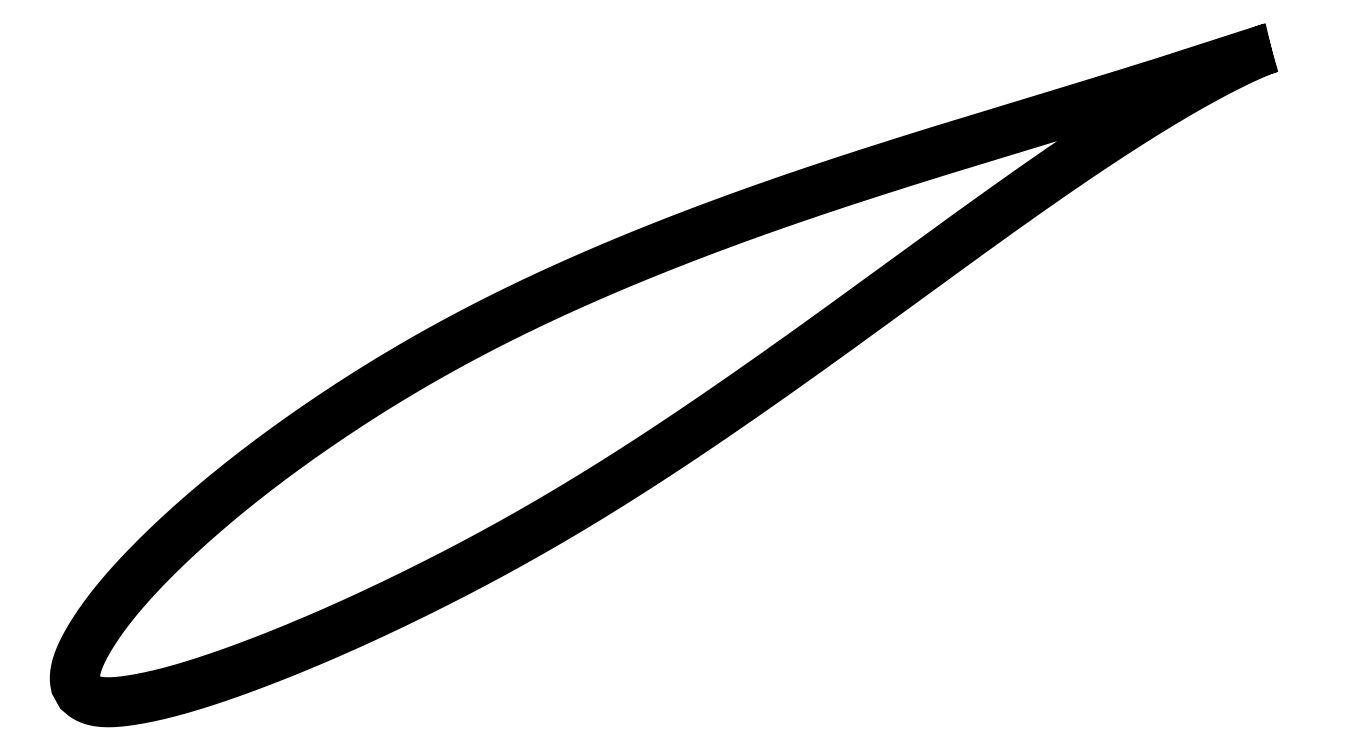
<metadata>
{"format":"dxf","ext":"dxf","renderer":"ezdxf+matplotlib","layout":"modelspace","background":"white","min_lineweight":24,"dpi":150}
</metadata>
<code>
0
SECTION
2
ENTITIES
0
LWPOLYLINE
8
0
90
721
70
1
10
84.34
20
45.63
10
84.34
20
45.63
10
84.33
20
45.63
10
84.31
20
45.62
10
84.29
20
45.62
10
84.27
20
45.61
10
84.24
20
45.61
10
84.2
20
45.6
10
84.16
20
45.59
10
84.12
20
45.57
10
84.07
20
45.56
10
84.01
20
45.54
10
83.95
20
45.52
10
83.88
20
45.5
10
83.81
20
45.48
10
83.73
20
45.46
10
83.65
20
45.43
10
83.57
20
45.41
10
83.47
20
45.38
10
83.38
20
45.35
10
83.27
20
45.31
10
83.17
20
45.28
10
83.05
20
45.24
10
82.93
20
45.21
10
82.81
20
45.17
10
82.68
20
45.13
10
82.55
20
45.08
10
82.41
20
45.04
10
82.27
20
44.99
10
82.12
20
44.94
10
81.97
20
44.89
10
81.81
20
44.84
10
81.64
20
44.79
10
81.47
20
44.73
10
81.3
20
44.67
10
81.12
20
44.62
10
80.94
20
44.56
10
80.75
20
44.49
10
80.55
20
44.43
10
80.36
20
44.37
10
80.15
20
44.3
10
79.94
20
44.23
10
79.73
20
44.16
10
79.51
20
44.09
10
79.29
20
44.02
10
79.06
20
43.94
10
78.82
20
43.87
10
78.59
20
43.79
10
78.34
20
43.71
10
78.1
20
43.63
10
77.84
20
43.55
10
77.58
20
43.46
10
77.32
20
43.38
10
77.05
20
43.29
10
76.78
20
43.21
10
76.51
20
43.12
10
76.22
20
43.03
10
75.94
20
42.93
10
75.65
20
42.84
10
75.35
20
42.75
10
75.05
20
42.65
10
74.74
20
42.55
10
74.44
20
42.46
10
74.12
20
42.36
10
73.8
20
42.25
10
73.48
20
42.15
10
73.15
20
42.05
10
72.82
20
41.94
10
72.48
20
41.84
10
72.14
20
41.73
10
71.79
20
41.62
10
71.44
20
41.51
10
71.09
20
41.4
10
70.73
20
41.29
10
70.36
20
41.18
10
70
20
41.06
10
69.62
20
40.95
10
69.25
20
40.83
10
68.87
20
40.71
10
68.48
20
40.6
10
68.09
20
40.47
10
67.7
20
40.35
10
67.3
20
40.23
10
66.9
20
40.11
10
66.49
20
39.98
10
66.09
20
39.86
10
65.67
20
39.73
10
65.25
20
39.6
10
64.83
20
39.48
10
64.41
20
39.35
10
63.98
20
39.21
10
63.55
20
39.08
10
63.11
20
38.95
10
62.67
20
38.82
10
62.22
20
38.68
10
61.78
20
38.54
10
61.33
20
38.41
10
60.87
20
38.27
10
60.41
20
38.13
10
59.95
20
37.99
10
59.48
20
37.85
10
59.02
20
37.71
10
58.54
20
37.56
10
58.07
20
37.42
10
57.59
20
37.27
10
57.11
20
37.13
10
56.62
20
36.98
10
56.13
20
36.83
10
55.64
20
36.68
10
55.15
20
36.53
10
54.65
20
36.38
10
54.15
20
36.23
10
53.64
20
36.07
10
53.14
20
35.92
10
52.63
20
35.76
10
52.11
20
35.61
10
51.6
20
35.45
10
51.08
20
35.29
10
50.56
20
35.13
10
50.04
20
34.97
10
49.51
20
34.81
10
48.99
20
34.64
10
48.45
20
34.48
10
47.92
20
34.31
10
47.39
20
34.15
10
46.85
20
33.98
10
46.31
20
33.81
10
45.77
20
33.64
10
45.22
20
33.47
10
44.68
20
33.29
10
44.13
20
33.12
10
43.58
20
32.95
10
43.03
20
32.77
10
42.47
20
32.59
10
41.92
20
32.41
10
41.36
20
32.23
10
40.8
20
32.05
10
40.24
20
31.87
10
39.68
20
31.69
10
39.11
20
31.5
10
38.55
20
31.31
10
37.98
20
31.13
10
37.41
20
30.94
10
36.84
20
30.75
10
36.27
20
30.56
10
35.7
20
30.36
10
35.13
20
30.17
10
34.55
20
29.98
10
33.98
20
29.78
10
33.4
20
29.58
10
32.83
20
29.38
10
32.25
20
29.18
10
31.67
20
28.98
10
31.09
20
28.77
10
30.51
20
28.57
10
29.93
20
28.36
10
29.35
20
28.16
10
28.76
20
27.95
10
28.18
20
27.74
10
27.6
20
27.52
10
27.02
20
27.31
10
26.43
20
27.1
10
25.85
20
26.88
10
25.26
20
26.66
10
24.68
20
26.44
10
24.1
20
26.22
10
23.51
20
26
10
22.93
20
25.78
10
22.34
20
25.55
10
21.76
20
25.33
10
21.18
20
25.1
10
20.59
20
24.87
10
20.01
20
24.64
10
19.43
20
24.41
10
18.84
20
24.17
10
18.26
20
23.94
10
17.68
20
23.7
10
17.1
20
23.46
10
16.52
20
23.23
10
15.94
20
22.99
10
15.36
20
22.74
10
14.78
20
22.5
10
14.2
20
22.26
10
13.63
20
22.01
10
13.05
20
21.76
10
12.48
20
21.51
10
11.9
20
21.26
10
11.33
20
21.01
10
10.76
20
20.76
10
10.19
20
20.5
10
9.62
20
20.24
10
9.052
20
19.99
10
8.486
20
19.73
10
7.921
20
19.47
10
7.358
20
19.2
10
6.797
20
18.94
10
6.236
20
18.67
10
5.678
20
18.41
10
5.121
20
18.14
10
4.566
20
17.87
10
4.013
20
17.6
10
3.462
20
17.33
10
2.913
20
17.05
10
2.365
20
16.78
10
1.819
20
16.5
10
1.276
20
16.22
10
0.7345
20
15.94
10
0.1952
20
15.66
10
-0.3419
20
15.38
10
-0.8767
20
15.1
10
-1.409
20
14.81
10
-1.94
20
14.53
10
-2.468
20
14.24
10
-2.994
20
13.95
10
-3.517
20
13.66
10
-4.038
20
13.37
10
-4.556
20
13.08
10
-5.072
20
12.79
10
-5.585
20
12.49
10
-6.096
20
12.2
10
-6.604
20
11.9
10
-7.11
20
11.61
10
-7.613
20
11.31
10
-8.113
20
11.01
10
-8.61
20
10.71
10
-9.105
20
10.41
10
-9.597
20
10.11
10
-10.09
20
9.807
10
-10.57
20
9.504
10
-11.06
20
9.2
10
-11.54
20
8.897
10
-12.01
20
8.593
10
-12.49
20
8.288
10
-12.96
20
7.983
10
-13.43
20
7.677
10
-13.89
20
7.371
10
-14.36
20
7.064
10
-14.82
20
6.758
10
-15.27
20
6.451
10
-15.73
20
6.144
10
-16.18
20
5.837
10
-16.62
20
5.53
10
-17.07
20
5.223
10
-17.51
20
4.916
10
-17.95
20
4.609
10
-18.38
20
4.302
10
-18.81
20
3.995
10
-19.24
20
3.688
10
-19.66
20
3.381
10
-20.08
20
3.075
10
-20.5
20
2.769
10
-20.92
20
2.463
10
-21.33
20
2.158
10
-21.74
20
1.852
10
-22.14
20
1.547
10
-22.54
20
1.242
10
-22.94
20
0.9381
10
-23.33
20
0.6346
10
-23.72
20
0.3311
10
-24.1
20
0.02818
10
-24.49
20
-0.2737
10
-24.87
20
-0.5751
10
-25.24
20
-0.8762
10
-25.61
20
-1.176
10
-25.98
20
-1.476
10
-26.34
20
-1.775
10
-26.7
20
-2.073
10
-27.06
20
-2.371
10
-27.41
20
-2.667
10
-27.76
20
-2.963
10
-28.11
20
-3.257
10
-28.45
20
-3.55
10
-28.78
20
-3.843
10
-29.12
20
-4.135
10
-29.45
20
-4.425
10
-29.77
20
-4.715
10
-30.09
20
-5.003
10
-30.41
20
-5.29
10
-30.73
20
-5.576
10
-31.03
20
-5.861
10
-31.34
20
-6.144
10
-31.64
20
-6.426
10
-31.94
20
-6.706
10
-32.23
20
-6.985
10
-32.52
20
-7.263
10
-32.81
20
-7.54
10
-33.09
20
-7.815
10
-33.36
20
-8.088
10
-33.64
20
-8.36
10
-33.91
20
-8.631
10
-34.17
20
-8.9
10
-34.43
20
-9.167
10
-34.69
20
-9.432
10
-34.94
20
-9.696
10
-35.19
20
-9.958
10
-35.43
20
-10.22
10
-35.67
20
-10.48
10
-35.9
20
-10.73
10
-36.13
20
-10.99
10
-36.36
20
-11.24
10
-36.58
20
-11.49
10
-36.8
20
-11.74
10
-37.01
20
-11.99
10
-37.22
20
-12.24
10
-37.42
20
-12.48
10
-37.62
20
-12.72
10
-37.82
20
-12.96
10
-38.01
20
-13.2
10
-38.2
20
-13.44
10
-38.38
20
-13.67
10
-38.56
20
-13.9
10
-38.73
20
-14.13
10
-38.9
20
-14.36
10
-39.06
20
-14.58
10
-39.22
20
-14.81
10
-39.38
20
-15.03
10
-39.53
20
-15.24
10
-39.67
20
-15.46
10
-39.82
20
-15.67
10
-39.95
20
-15.88
10
-40.09
20
-16.09
10
-40.22
20
-16.3
10
-40.34
20
-16.5
10
-40.46
20
-16.7
10
-40.58
20
-16.89
10
-40.69
20
-17.09
10
-40.8
20
-17.28
10
-40.9
20
-17.46
10
-41
20
-17.65
10
-41.09
20
-17.83
10
-41.18
20
-18.01
10
-41.27
20
-18.18
10
-41.35
20
-18.36
10
-41.43
20
-18.53
10
-41.5
20
-18.69
10
-41.57
20
-18.86
10
-41.63
20
-19.02
10
-41.69
20
-19.18
10
-41.75
20
-19.33
10
-41.8
20
-19.48
10
-41.84
20
-19.63
10
-41.88
20
-19.78
10
-41.92
20
-19.92
10
-41.95
20
-20.06
10
-41.98
20
-20.2
10
-42
20
-20.34
10
-42.02
20
-20.47
10
-42.03
20
-20.59
10
-42.04
20
-20.72
10
-42.05
20
-20.84
10
-42.05
20
-20.95
10
-42.05
20
-21.06
10
-42.05
20
-21.17
10
-42.04
20
-21.27
10
-42.03
20
-21.36
10
-42.02
20
-21.45
10
-42
20
-21.52
10
-41.99
20
-21.59
10
-41.98
20
-21.64
10
-41.97
20
-21.67
10
-41.54
20
-22.47
10
-41.53
20
-22.48
10
-41.52
20
-22.49
10
-41.49
20
-22.52
10
-41.45
20
-22.56
10
-41.39
20
-22.61
10
-41.32
20
-22.67
10
-41.25
20
-22.73
10
-41.17
20
-22.79
10
-41.08
20
-22.86
10
-40.99
20
-22.92
10
-40.89
20
-22.98
10
-40.79
20
-23.04
10
-40.68
20
-23.1
10
-40.57
20
-23.15
10
-40.45
20
-23.2
10
-40.33
20
-23.24
10
-40.21
20
-23.29
10
-40.08
20
-23.32
10
-39.95
20
-23.36
10
-39.81
20
-23.39
10
-39.67
20
-23.42
10
-39.52
20
-23.44
10
-39.37
20
-23.46
10
-39.22
20
-23.48
10
-39.06
20
-23.49
10
-38.9
20
-23.5
10
-38.73
20
-23.51
10
-38.56
20
-23.51
10
-38.39
20
-23.51
10
-38.21
20
-23.51
10
-38.03
20
-23.5
10
-37.84
20
-23.49
10
-37.65
20
-23.48
10
-37.45
20
-23.46
10
-37.25
20
-23.44
10
-37.05
20
-23.42
10
-36.84
20
-23.39
10
-36.62
20
-23.37
10
-36.41
20
-23.34
10
-36.18
20
-23.3
10
-35.96
20
-23.27
10
-35.73
20
-23.23
10
-35.49
20
-23.19
10
-35.25
20
-23.15
10
-35.01
20
-23.1
10
-34.76
20
-23.06
10
-34.5
20
-23
10
-34.25
20
-22.95
10
-33.99
20
-22.9
10
-33.72
20
-22.84
10
-33.45
20
-22.78
10
-33.18
20
-22.71
10
-32.9
20
-22.65
10
-32.62
20
-22.58
10
-32.33
20
-22.5
10
-32.04
20
-22.43
10
-31.75
20
-22.35
10
-31.45
20
-22.27
10
-31.15
20
-22.19
10
-30.84
20
-22.1
10
-30.53
20
-22.01
10
-30.22
20
-21.92
10
-29.9
20
-21.82
10
-29.58
20
-21.73
10
-29.26
20
-21.63
10
-28.93
20
-21.52
10
-28.6
20
-21.42
10
-28.26
20
-21.31
10
-27.92
20
-21.2
10
-27.58
20
-21.08
10
-27.23
20
-20.97
10
-26.88
20
-20.85
10
-26.53
20
-20.73
10
-26.17
20
-20.6
10
-25.81
20
-20.48
10
-25.44
20
-20.35
10
-25.07
20
-20.22
10
-24.7
20
-20.08
10
-24.33
20
-19.94
10
-23.95
20
-19.8
10
-23.57
20
-19.66
10
-23.18
20
-19.52
10
-22.79
20
-19.37
10
-22.4
20
-19.22
10
-22.01
20
-19.07
10
-21.61
20
-18.91
10
-21.21
20
-18.76
10
-20.8
20
-18.6
10
-20.4
20
-18.43
10
-19.99
20
-18.27
10
-19.57
20
-18.1
10
-19.15
20
-17.93
10
-18.74
20
-17.76
10
-18.31
20
-17.58
10
-17.89
20
-17.41
10
-17.46
20
-17.23
10
-17.03
20
-17.04
10
-16.59
20
-16.86
10
-16.16
20
-16.67
10
-15.72
20
-16.48
10
-15.28
20
-16.29
10
-14.83
20
-16.1
10
-14.38
20
-15.9
10
-13.93
20
-15.7
10
-13.48
20
-15.5
10
-13.03
20
-15.29
10
-12.57
20
-15.09
10
-12.11
20
-14.88
10
-11.65
20
-14.67
10
-11.19
20
-14.45
10
-10.72
20
-14.24
10
-10.25
20
-14.02
10
-9.78
20
-13.79
10
-9.307
20
-13.57
10
-8.832
20
-13.35
10
-8.355
20
-13.12
10
-7.876
20
-12.89
10
-7.395
20
-12.65
10
-6.912
20
-12.42
10
-6.427
20
-12.18
10
-5.94
20
-11.94
10
-5.452
20
-11.7
10
-4.961
20
-11.46
10
-4.469
20
-11.21
10
-3.975
20
-10.96
10
-3.48
20
-10.71
10
-2.983
20
-10.46
10
-2.484
20
-10.2
10
-1.984
20
-9.945
10
-1.482
20
-9.685
10
-0.9797
20
-9.422
10
-0.4753
20
-9.157
10
0.03042
20
-8.891
10
0.537
20
-8.622
10
1.045
20
-8.35
10
1.554
20
-8.077
10
2.064
20
-7.801
10
2.576
20
-7.523
10
3.088
20
-7.242
10
3.601
20
-6.959
10
4.115
20
-6.674
10
4.63
20
-6.387
10
5.145
20
-6.097
10
5.662
20
-5.805
10
6.179
20
-5.511
10
6.697
20
-5.215
10
7.215
20
-4.917
10
7.734
20
-4.616
10
8.253
20
-4.313
10
8.773
20
-4.007
10
9.294
20
-3.7
10
9.815
20
-3.391
10
10.34
20
-3.08
10
10.86
20
-2.767
10
11.38
20
-2.452
10
11.9
20
-2.135
10
12.42
20
-1.816
10
12.95
20
-1.494
10
13.47
20
-1.171
10
13.99
20
-0.8467
10
14.52
20
-0.5202
10
15.04
20
-0.1919
10
15.56
20
0.1382
10
16.09
20
0.4699
10
16.61
20
0.8034
10
17.13
20
1.138
10
17.65
20
1.475
10
18.18
20
1.813
10
18.7
20
2.152
10
19.22
20
2.493
10
19.75
20
2.835
10
20.27
20
3.178
10
20.79
20
3.523
10
21.31
20
3.868
10
21.83
20
4.215
10
22.35
20
4.564
10
22.88
20
4.913
10
23.4
20
5.263
10
23.92
20
5.615
10
24.44
20
5.966
10
24.95
20
6.319
10
25.47
20
6.673
10
25.99
20
7.028
10
26.51
20
7.384
10
27.03
20
7.739
10
27.54
20
8.096
10
28.06
20
8.453
10
28.57
20
8.811
10
29.09
20
9.169
10
29.6
20
9.527
10
30.11
20
9.887
10
30.62
20
10.25
10
31.14
20
10.61
10
31.65
20
10.97
10
32.16
20
11.33
10
32.66
20
11.68
10
33.17
20
12.05
10
33.68
20
12.41
10
34.19
20
12.77
10
34.69
20
13.13
10
35.19
20
13.49
10
35.7
20
13.85
10
36.2
20
14.21
10
36.7
20
14.57
10
37.2
20
14.93
10
37.7
20
15.28
10
38.19
20
15.64
10
38.69
20
16
10
39.18
20
16.36
10
39.68
20
16.72
10
40.17
20
17.07
10
40.66
20
17.43
10
41.15
20
17.78
10
41.64
20
18.14
10
42.12
20
18.49
10
42.61
20
18.85
10
43.09
20
19.2
10
43.58
20
19.55
10
44.06
20
19.9
10
44.53
20
20.25
10
45.01
20
20.6
10
45.49
20
20.95
10
45.96
20
21.29
10
46.44
20
21.64
10
46.91
20
21.98
10
47.38
20
22.32
10
47.84
20
22.66
10
48.31
20
23
10
48.78
20
23.34
10
49.24
20
23.68
10
49.7
20
24.01
10
50.16
20
24.35
10
50.62
20
24.68
10
51.07
20
25.01
10
51.52
20
25.34
10
51.98
20
25.66
10
52.43
20
25.99
10
52.87
20
26.31
10
53.32
20
26.63
10
53.76
20
26.95
10
54.2
20
27.27
10
54.64
20
27.59
10
55.08
20
27.9
10
55.52
20
28.21
10
55.95
20
28.52
10
56.38
20
28.83
10
56.81
20
29.13
10
57.24
20
29.43
10
57.66
20
29.73
10
58.08
20
30.03
10
58.5
20
30.33
10
58.92
20
30.62
10
59.33
20
30.91
10
59.75
20
31.2
10
60.16
20
31.49
10
60.57
20
31.77
10
60.97
20
32.05
10
61.37
20
32.33
10
61.77
20
32.61
10
62.17
20
32.88
10
62.57
20
33.15
10
62.96
20
33.42
10
63.35
20
33.69
10
63.74
20
33.95
10
64.12
20
34.21
10
64.51
20
34.46
10
64.89
20
34.72
10
65.26
20
34.97
10
65.64
20
35.22
10
66.01
20
35.47
10
66.38
20
35.71
10
66.74
20
35.95
10
67.1
20
36.19
10
67.46
20
36.42
10
67.82
20
36.65
10
68.17
20
36.88
10
68.52
20
37.11
10
68.87
20
37.33
10
69.22
20
37.55
10
69.56
20
37.77
10
69.9
20
37.98
10
70.23
20
38.19
10
70.56
20
38.4
10
70.89
20
38.6
10
71.22
20
38.81
10
71.54
20
39
10
71.86
20
39.2
10
72.17
20
39.39
10
72.49
20
39.58
10
72.8
20
39.77
10
73.1
20
39.95
10
73.4
20
40.13
10
73.7
20
40.31
10
74
20
40.49
10
74.29
20
40.66
10
74.58
20
40.82
10
74.86
20
40.99
10
75.14
20
41.15
10
75.42
20
41.31
10
75.69
20
41.47
10
75.96
20
41.62
10
76.23
20
41.77
10
76.49
20
41.91
10
76.75
20
42.06
10
77
20
42.2
10
77.25
20
42.33
10
77.5
20
42.47
10
77.74
20
42.6
10
77.98
20
42.73
10
78.22
20
42.85
10
78.45
20
42.98
10
78.68
20
43.09
10
78.9
20
43.21
10
79.12
20
43.32
10
79.33
20
43.43
10
79.54
20
43.54
10
79.75
20
43.65
10
79.95
20
43.75
10
80.15
20
43.84
10
80.35
20
43.94
10
80.54
20
44.03
10
80.72
20
44.12
10
80.9
20
44.21
10
81.08
20
44.29
10
81.25
20
44.38
10
81.42
20
44.45
10
81.58
20
44.53
10
81.74
20
44.6
10
81.9
20
44.67
10
82.05
20
44.74
10
82.19
20
44.8
10
82.33
20
44.87
10
82.47
20
44.93
10
82.6
20
44.98
10
82.73
20
45.04
10
82.85
20
45.09
10
82.97
20
45.14
10
83.09
20
45.18
10
83.19
20
45.23
10
83.3
20
45.27
10
83.4
20
45.31
10
83.49
20
45.34
10
83.58
20
45.38
10
83.67
20
45.41
10
83.75
20
45.44
10
83.82
20
45.47
10
83.89
20
45.49
10
83.96
20
45.51
10
84.02
20
45.53
10
84.07
20
45.55
10
84.12
20
45.57
10
84.17
20
45.58
10
84.21
20
45.6
10
84.24
20
45.61
10
84.27
20
45.61
10
84.29
20
45.62
10
84.31
20
45.62
10
84.33
20
45.63
10
84.34
20
45.63
10
84.34
20
45.63
0
ENDSEC
0
EOF

</code>
